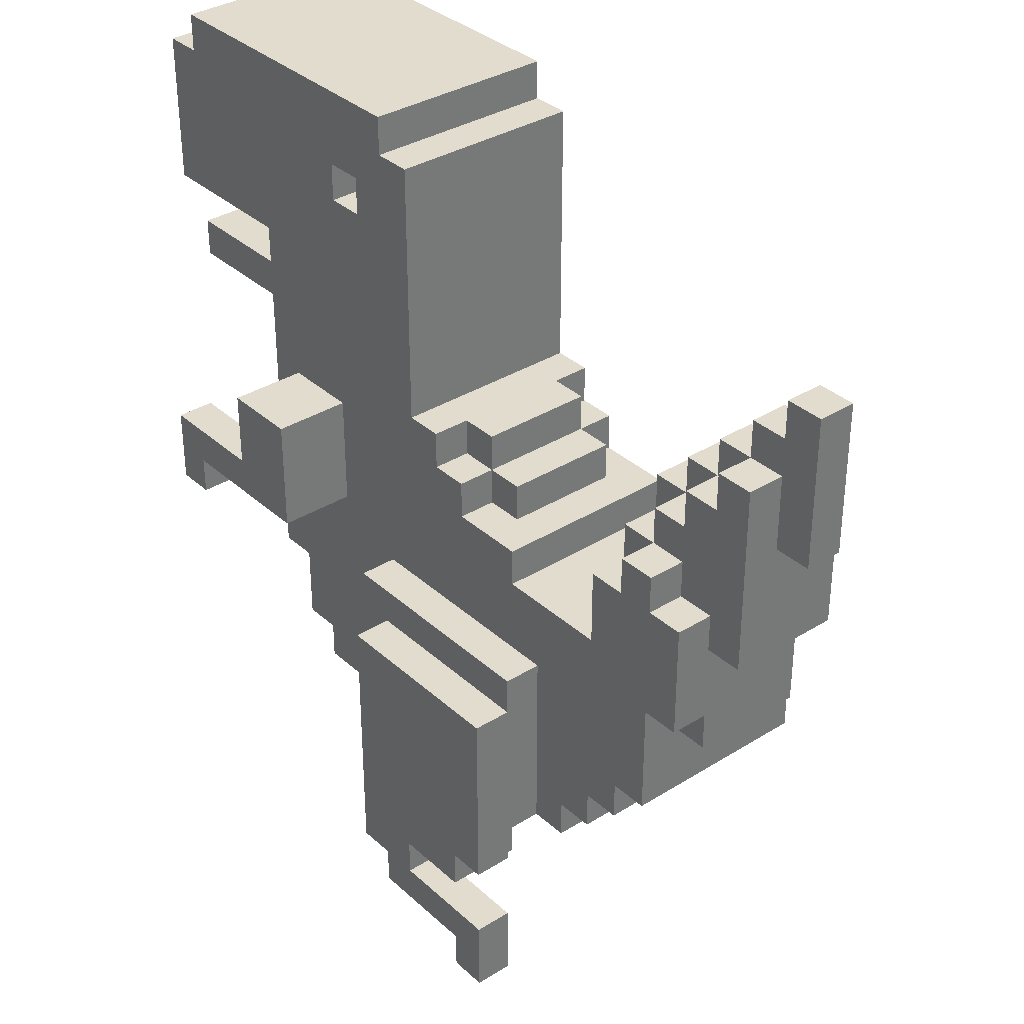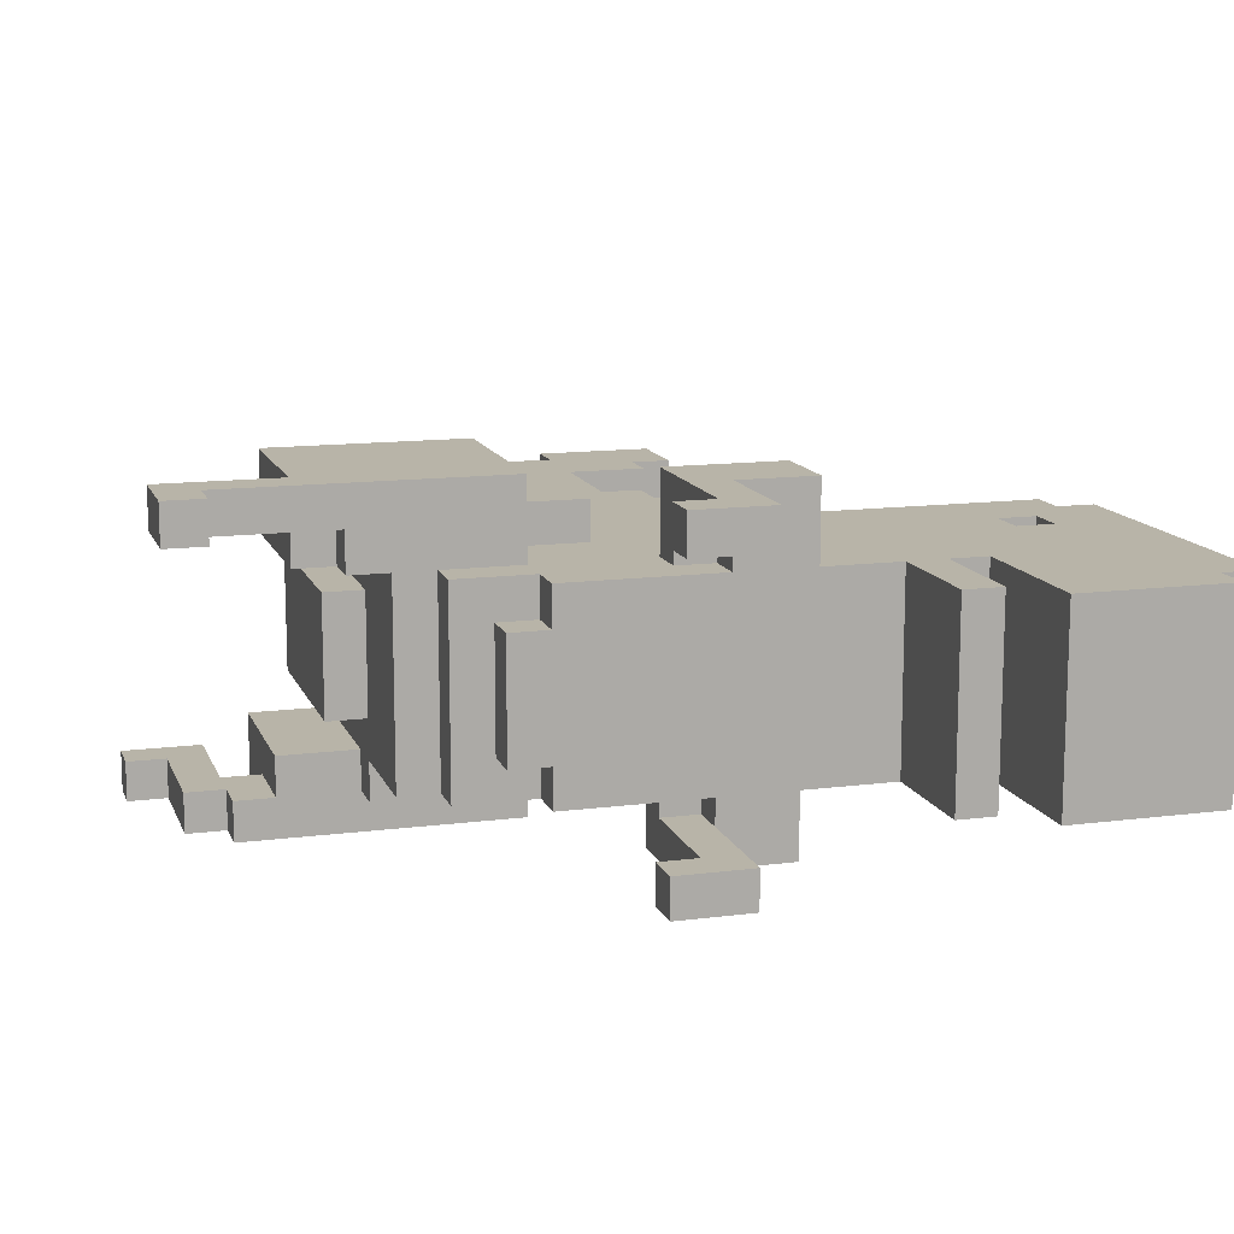
<metadata>
{"format":"obj","ext":"obj","renderer":"f3d","projection":"perspective","resolution":1024,"background":"white","views":[{"elev":34.7,"azim":-129.9,"up":"+Y"},{"elev":13.0,"azim":73.5,"up":"+Z"}]}
</metadata>
<code>
g
v -1.05 2.05 0.05
v -1.05 1.65 -0.05
v -1.05 1.65 0.05
v -1.05 2.05 -0.05
v -0.95 1.65 0.05
v -0.95 1.35 -0.15
v -0.95 1.35 0.15
v -0.95 1.65 -0.05
v -0.95 1.85 0.15
v -0.95 1.85 0.05
v -0.95 1.85 -0.05
v -0.95 1.85 -0.15
v -0.85 1.15 -0.15
v -0.85 1.05 -0.15
v -0.85 1.05 0.15
v -0.85 1.25 0.15
v -0.85 1.35 0.15
v -0.85 1.25 0.25
v -0.85 1.35 -0.15
v -0.85 1.15 -0.25
v -0.85 1.45 -0.15
v -0.85 1.45 -0.25
v -0.85 1.55 0.25
v -0.85 1.55 0.15
v -0.75 1.05 0.15
v -0.75 0.85 0.15
v -0.75 0.85 0.25
v -0.75 0.85 -0.15
v -0.75 1.05 -0.15
v -0.75 0.85 -0.25
v -0.75 1.15 -0.15
v -0.75 1.15 -0.25
v -0.75 1.25 0.25
v -0.75 1.25 0.15
v -0.75 1.55 -0.15
v -0.75 1.45 -0.25
v -0.75 1.45 -0.15
v -0.75 1.55 -0.25
v -0.65 0.85 0.25
v -0.65 0.75 0.15
v -0.65 0.75 0.25
v -0.65 0.85 0.15
v -0.65 0.75 -0.15
v -0.65 0.85 -0.15
v -0.65 0.75 -0.25
v -0.65 0.85 -0.25
v -0.55 0.75 0.25
v -0.55 0.65 0.15
v -0.55 0.65 0.25
v -0.55 0.75 0.15
v -0.55 0.65 -0.15
v -0.55 0.75 -0.15
v -0.55 0.65 -0.25
v -0.55 0.75 -0.25
v -0.45 0.65 0.25
v -0.45 0.55 0.15
v -0.45 0.55 0.25
v -0.45 0.65 0.15
v -0.45 0.55 -0.15
v -0.45 0.65 -0.15
v -0.45 0.55 -0.25
v -0.45 0.65 -0.25
v -0.35 0.25 -0.35
v -0.35 0.05 -0.45
v -0.35 0.05 -0.35
v -0.35 0.25 -0.45
v -0.35 0.55 -0.35
v -0.35 0.45 -0.45
v -0.35 0.45 -0.35
v -0.35 0.95 -0.35
v -0.35 0.55 -0.25
v -0.35 0.95 -0.45
v -0.35 1.05 -0.25
v -0.35 1.05 -0.35
v -0.25 0.45 -0.35
v -0.25 0.35 -0.45
v -0.25 0.35 -0.25
v -0.25 0.45 -0.45
v -0.25 0.55 0.15
v -0.25 0.45 -0.15
v -0.25 0.45 0.15
v -0.25 0.55 -0.15
v -0.25 0.55 -0.25
v -0.25 0.55 -0.35
v -0.25 0.95 0.35
v -0.25 0.55 0.25
v -0.25 0.55 0.35
v -0.25 0.95 0.25
v -0.25 1.35 0.25
v -0.25 1.25 0.15
v -0.25 1.25 0.25
v -0.25 1.35 0.15
v -0.25 1.25 -0.15
v -0.25 1.35 -0.15
v -0.25 1.25 -0.25
v -0.25 1.35 -0.25
v -0.15 1.05 0.35
v -0.15 0.95 0.25
v -0.15 0.95 0.35
v -0.15 1.05 0.25
v -0.15 1.45 0.15
v -0.15 1.35 -0.15
v -0.15 1.35 0.15
v -0.15 1.45 -0.15
v -0.05 0.35 -0.35
v -0.05 0.25 -0.45
v -0.05 0.25 -0.35
v -0.05 0.35 -0.45
v -0.05 1.45 0.25
v -0.05 1.35 0.15
v -0.05 1.35 0.25
v -0.05 1.45 0.15
v -0.05 1.45 -0.15
v -0.05 1.35 -0.25
v -0.05 1.35 -0.15
v -0.05 1.45 -0.25
v -0.05 1.55 0.15
v -0.05 1.55 -0.15
v 0.05 0.55 0.35
v 0.05 0.35 0.25
v 0.05 0.35 0.45
v 0.05 0.55 0.25
v 0.05 0.85 0.45
v 0.05 0.85 0.35
v 0.05 1.55 0.25
v 0.05 1.45 0.15
v 0.05 1.45 0.25
v 0.05 1.55 0.15
v 0.05 1.55 -0.15
v 0.05 1.45 -0.25
v 0.05 1.45 -0.15
v 0.05 1.55 -0.25
v 0.15 2.25 0.25
v 0.15 1.55 0.15
v 0.15 1.55 0.25
v 0.15 2.25 0.15
v 0.15 1.55 -0.15
v 0.15 2.25 -0.15
v 0.15 1.55 -0.25
v 0.15 2.25 -0.25
v 0.25 2.35 0.25
v 0.25 2.25 0.15
v 0.25 2.25 0.25
v 0.25 2.25 -0.25
v 0.25 2.25 -0.15
v 0.25 2.35 -0.25
v 0.45 0.35 0.45
v 0.45 0.05 0.35
v 0.45 0.05 0.45
v 0.45 0.35 0.35
v 0.45 1.45 -0.25
v 0.45 1.15 -0.45
v 0.45 1.15 -0.25
v 0.45 1.45 -0.45
v 0.45 2.15 0.25
v 0.45 2.05 -0.25
v 0.45 2.05 0.25
v 0.45 2.15 -0.25
v 0.55 1.45 0.45
v 0.55 1.15 0.25
v 0.55 1.15 0.45
v 0.55 1.45 0.25
v 0.85 1.15 -0.35
v 0.85 1.05 -0.45
v 0.85 1.05 -0.35
v 0.85 1.15 -0.45
v 0.95 1.15 0.45
v 0.95 1.05 0.35
v 0.95 1.05 0.45
v 0.95 1.15 0.35
v -0.95 1.95 0.05
v -0.95 1.95 -0.05
v -0.95 2.05 0.05
v -0.95 2.05 -0.05
v -0.85 1.75 0.15
v -0.85 1.75 0.05
v -0.85 1.85 0.15
v -0.85 1.85 0.05
v -0.85 1.75 -0.05
v -0.85 1.75 -0.15
v -0.85 1.85 -0.05
v -0.85 1.85 -0.15
v -0.85 1.95 0.05
v -0.85 1.95 -0.05
v -0.75 1.65 0.15
v -0.75 1.65 0.05
v -0.75 1.75 0.15
v -0.75 1.75 0.05
v -0.75 1.65 -0.05
v -0.75 1.65 -0.15
v -0.75 1.75 -0.05
v -0.75 1.75 -0.15
v -0.75 1.85 0.05
v -0.75 1.85 -0.05
v -0.65 1.45 0.25
v -0.65 1.45 0.15
v -0.65 1.55 0.25
v -0.65 1.55 0.15
v -0.65 1.45 -0.15
v -0.65 1.45 -0.25
v -0.65 1.55 -0.15
v -0.65 1.55 -0.25
v -0.65 1.55 0.05
v -0.65 1.65 0.15
v -0.65 1.65 0.05
v -0.65 1.55 -0.05
v -0.65 1.65 -0.05
v -0.65 1.65 -0.15
v -0.65 1.75 0.05
v -0.65 1.75 -0.05
v -0.55 1.25 0.25
v -0.55 1.25 0.15
v -0.55 1.45 0.25
v -0.55 1.25 0.05
v -0.55 1.45 0.15
v -0.55 1.45 0.05
v -0.55 1.25 -0.05
v -0.55 1.25 -0.15
v -0.55 1.45 -0.05
v -0.55 1.25 -0.25
v -0.55 1.45 -0.15
v -0.55 1.45 -0.25
v -0.55 1.55 0.15
v -0.55 1.55 0.05
v -0.55 1.55 -0.05
v -0.55 1.55 -0.15
v -0.55 1.65 0.05
v -0.55 1.65 -0.05
v -0.45 1.25 0.05
v -0.45 1.25 -0.05
v -0.45 1.45 0.05
v -0.45 1.45 -0.05
v -0.25 0.05 -0.35
v -0.25 0.05 -0.45
v -0.25 0.15 -0.35
v -0.25 0.15 -0.45
v 0.05 0.15 -0.35
v 0.05 0.15 -0.45
v 0.05 0.25 -0.35
v 0.05 0.25 -0.45
v 0.15 0.25 -0.35
v 0.15 0.25 -0.45
v 0.15 0.35 -0.35
v 0.15 0.35 -0.25
v 0.15 0.55 -0.25
v 0.15 0.55 -0.35
v 0.15 0.95 -0.35
v 0.15 0.95 -0.45
v 0.25 0.45 0.15
v 0.25 0.45 -0.15
v 0.25 0.55 0.15
v 0.25 0.55 -0.15
v 0.25 0.55 -0.25
v 0.25 0.55 -0.35
v 0.25 1.05 -0.25
v 0.25 1.05 -0.35
v 0.35 0.85 0.35
v 0.35 0.85 0.25
v 0.35 1.05 0.35
v 0.35 1.05 0.25
v 0.35 2.05 0.25
v 0.35 2.05 -0.25
v 0.35 2.15 0.25
v 0.35 2.15 -0.25
v 0.45 0.35 0.25
v 0.45 0.45 0.35
v 0.45 0.45 0.25
v 0.55 0.15 0.45
v 0.55 0.15 0.35
v 0.55 0.45 0.35
v 0.55 0.45 0.25
v 0.55 0.55 0.25
v 0.55 0.65 0.25
v 0.55 0.55 0.15
v 0.55 0.55 -0.15
v 0.55 0.65 0.15
v 0.55 0.55 -0.25
v 0.55 0.65 -0.15
v 0.55 0.65 -0.25
v 0.55 0.85 0.45
v 0.55 0.85 0.25
v 0.55 1.15 -0.25
v 0.55 1.15 -0.35
v 0.55 1.25 -0.25
v 0.55 1.25 -0.35
v 0.65 0.05 0.45
v 0.65 0.05 0.35
v 0.65 0.15 0.45
v 0.65 0.15 0.35
v 0.65 0.65 0.25
v 0.65 0.65 0.15
v 0.65 0.75 0.15
v 0.65 0.65 -0.15
v 0.65 0.65 -0.25
v 0.65 0.75 -0.15
v 0.65 0.85 0.25
v 0.65 0.85 0.15
v 0.65 0.85 -0.15
v 0.65 0.85 -0.25
v 0.65 1.15 0.35
v 0.65 1.15 0.25
v 0.65 1.25 0.35
v 0.65 1.25 0.25
v 0.65 1.25 -0.35
v 0.65 1.25 -0.45
v 0.65 1.45 -0.25
v 0.65 1.25 -0.25
v 0.65 1.45 -0.45
v 0.65 1.75 0.15
v 0.65 1.75 -0.15
v 0.65 1.85 0.15
v 0.65 1.85 -0.15
v 0.75 0.75 0.15
v 0.75 0.75 -0.15
v 0.75 0.85 0.15
v 0.75 0.85 -0.15
v 0.75 0.85 0.25
v 0.75 1.25 0.25
v 0.75 1.25 0.15
v 0.75 0.85 -0.25
v 0.75 1.25 -0.15
v 0.75 1.25 0.45
v 0.75 1.25 0.35
v 0.75 1.45 0.45
v 0.75 1.45 0.25
v 0.75 1.65 0.25
v 0.75 1.65 -0.25
v 0.75 1.75 0.25
v 0.75 1.75 0.15
v 0.75 1.85 0.25
v 0.75 1.85 0.15
v 0.75 1.75 -0.15
v 0.75 1.75 -0.25
v 0.75 1.85 -0.15
v 0.75 1.85 -0.25
v 0.95 1.05 -0.35
v 0.95 1.05 -0.45
v 0.95 1.25 -0.35
v 0.95 1.25 -0.45
v 1.05 1.05 0.45
v 1.05 1.05 0.35
v 1.05 1.25 0.45
v 1.05 1.25 0.35
v 1.05 1.65 0.25
v 1.05 1.65 -0.25
v 1.05 1.75 0.25
v 1.05 1.75 -0.25
v 1.05 2.25 0.25
v 1.05 2.25 -0.25
v 1.05 2.35 0.25
v 1.05 2.35 -0.25
v 1.15 1.85 0.25
v 1.15 1.85 -0.25
v 1.15 2.25 0.25
v 1.15 2.25 -0.25
v -0.65 1.05 0.25
v -0.55 1.05 0.25
v -0.55 1.15 0.25
v -0.25 1.15 0.25
v -0.65 1.05 -0.25
v -0.55 1.05 -0.25
v -0.55 1.15 -0.25
v -0.25 1.15 -0.25
f 1 2 3
f 4 2 1
f 5 6 7
f 8 6 5
f 9 5 7
f 10 5 9
f 11 6 8
f 12 6 11
f 13 14 15
f 16 13 15
f 17 13 16
f 17 16 18
f 19 20 13
f 19 13 17
f 21 20 19
f 22 20 21
f 23 17 18
f 24 17 23
f 25 26 27
f 25 28 26
f 29 30 28
f 29 28 25
f 31 30 29
f 32 30 31
f 33 25 27
f 34 25 33
f 35 36 37
f 38 36 35
f 39 40 41
f 42 43 40
f 42 40 39
f 44 45 43
f 44 43 42
f 46 45 44
f 47 48 49
f 50 51 48
f 50 48 47
f 52 53 51
f 52 51 50
f 54 53 52
f 55 56 57
f 58 59 56
f 58 56 55
f 60 61 59
f 60 59 58
f 62 61 60
f 63 64 65
f 66 64 63
f 67 68 69
f 70 68 67
f 70 67 71
f 72 68 70
f 73 70 71
f 74 70 73
f 75 76 77
f 78 76 75
f 79 80 81
f 82 80 79
f 83 75 77
f 84 75 83
f 85 86 87
f 88 86 85
f 89 90 91
f 92 93 90
f 92 90 89
f 94 95 93
f 94 93 92
f 96 95 94
f 97 98 99
f 100 98 97
f 101 102 103
f 104 102 101
f 105 106 107
f 108 106 105
f 109 110 111
f 112 110 109
f 113 114 115
f 116 114 113
f 117 113 112
f 118 113 117
f 119 120 121
f 122 120 119
f 123 119 121
f 124 119 123
f 125 126 127
f 128 126 125
f 129 130 131
f 132 130 129
f 133 134 135
f 136 137 134
f 136 134 133
f 138 139 137
f 138 137 136
f 140 139 138
f 141 142 143
f 141 144 145
f 141 145 142
f 146 144 141
f 147 148 149
f 150 148 147
f 151 152 153
f 154 152 151
f 155 156 157
f 158 156 155
f 159 160 161
f 162 160 159
f 163 164 165
f 166 164 163
f 167 168 169
f 170 168 167
f 171 172 173
f 173 172 174
f 175 176 177
f 177 176 178
f 179 180 181
f 181 180 182
f 178 181 183
f 183 181 184
f 185 186 187
f 187 186 188
f 189 190 191
f 191 190 192
f 188 191 193
f 193 191 194
f 195 196 197
f 197 196 198
f 199 200 201
f 201 200 202
f 198 203 204
f 204 203 205
f 206 201 207
f 207 201 208
f 205 207 209
f 209 207 210
f 211 212 213
f 212 214 215
f 213 212 215
f 215 214 216
f 217 218 219
f 218 220 221
f 219 218 221
f 221 220 222
f 216 219 223
f 215 216 223
f 219 221 223
f 223 221 224
f 224 221 225
f 225 221 226
f 224 225 227
f 227 225 228
f 229 230 231
f 231 230 232
f 233 234 235
f 235 234 236
f 237 238 239
f 239 238 240
f 241 242 243
f 244 243 245
f 243 242 246
f 245 243 246
f 246 242 247
f 247 242 248
f 249 250 251
f 251 250 252
f 253 254 255
f 255 254 256
f 257 258 259
f 259 258 260
f 261 262 263
f 263 262 264
f 150 265 266
f 266 265 267
f 268 269 270
f 270 271 272
f 270 272 273
f 272 274 273
f 274 275 276
f 273 274 276
f 275 277 278
f 276 275 278
f 278 277 279
f 268 270 280
f 270 273 280
f 280 273 281
f 282 283 284
f 284 283 285
f 286 287 288
f 288 287 289
f 290 291 292
f 291 293 292
f 293 294 295
f 292 293 295
f 290 292 296
f 296 292 297
f 295 294 298
f 298 294 299
f 300 301 302
f 302 301 303
f 304 305 306
f 307 304 306
f 306 305 308
f 309 310 311
f 311 310 312
f 313 314 315
f 315 314 316
f 317 315 318
f 315 316 319
f 318 315 319
f 316 320 321
f 319 316 321
f 322 323 324
f 323 318 324
f 319 321 324
f 318 319 324
f 324 321 325
f 325 321 326
f 321 320 327
f 326 321 327
f 328 329 330
f 330 329 331
f 332 333 334
f 334 333 335
f 336 337 338
f 338 337 339
f 340 341 342
f 342 341 343
f 344 345 346
f 346 345 347
f 348 349 350
f 350 349 351
f 352 353 354
f 354 353 355
f 147 123 121
f 268 147 149
f 280 123 147
f 280 147 268
f 286 268 149
f 288 268 286
f 322 159 161
f 324 159 322
f 167 322 161
f 340 167 169
f 342 322 167
f 342 167 340
f 99 85 87
f 119 99 87
f 119 97 99
f 124 97 119
f 257 97 124
f 259 97 257
f 33 23 18
f 39 33 27
f 356 33 39
f 195 23 33
f 195 33 356
f 197 23 195
f 47 356 39
f 47 39 41
f 357 195 356
f 357 356 47
f 358 195 357
f 211 195 358
f 213 195 211
f 55 47 49
f 55 357 47
f 55 358 357
f 86 55 57
f 88 358 55
f 88 55 86
f 359 211 358
f 359 358 88
f 91 211 359
f 98 89 91
f 98 91 359
f 98 359 88
f 100 89 98
f 111 89 100
f 127 109 111
f 135 125 127
f 143 133 135
f 260 135 127
f 260 141 143
f 260 143 135
f 260 111 100
f 260 127 111
f 261 141 260
f 263 141 261
f 157 260 258
f 157 261 260
f 155 141 263
f 281 157 258
f 281 155 157
f 160 155 281
f 162 155 160
f 290 281 273
f 290 160 281
f 296 160 290
f 301 160 296
f 317 303 301
f 317 301 296
f 318 303 317
f 325 155 162
f 326 155 325
f 328 155 326
f 330 155 328
f 344 328 326
f 346 328 344
f 348 141 155
f 348 155 330
f 350 141 348
f 352 348 330
f 354 348 352
f 17 9 7
f 24 9 17
f 175 9 24
f 177 9 175
f 25 16 15
f 34 16 25
f 185 175 24
f 187 175 185
f 198 185 24
f 204 185 198
f 215 198 196
f 223 198 215
f 110 101 103
f 112 101 110
f 126 117 112
f 128 117 126
f 249 79 81
f 251 79 249
f 313 297 292
f 315 297 313
f 5 1 3
f 10 1 5
f 171 1 10
f 173 1 171
f 178 171 10
f 183 171 178
f 188 178 176
f 193 178 188
f 205 188 186
f 209 188 205
f 224 205 203
f 227 205 224
f 229 216 214
f 231 216 229
f 332 312 310
f 334 312 332
f 244 83 77
f 245 83 244
f 233 63 65
f 235 63 233
f 75 67 69
f 84 67 75
f 107 63 235
f 237 107 235
f 237 105 107
f 239 105 237
f 241 105 239
f 243 105 241
f 304 285 283
f 163 304 283
f 336 163 165
f 338 304 163
f 338 163 336
f 148 150 269
f 150 266 269
f 269 266 270
f 148 269 287
f 287 269 289
f 300 302 323
f 300 323 170
f 168 170 341
f 170 323 343
f 341 170 343
f 120 122 265
f 265 122 267
f 267 122 271
f 271 122 272
f 309 311 329
f 329 311 331
f 2 4 8
f 8 4 11
f 11 4 172
f 172 4 174
f 11 172 181
f 181 172 184
f 179 181 191
f 191 181 194
f 189 191 207
f 207 191 210
f 206 207 225
f 225 207 228
f 217 219 230
f 230 219 232
f 6 12 19
f 19 12 21
f 21 12 180
f 180 12 182
f 14 13 29
f 29 13 31
f 21 180 37
f 37 180 35
f 35 180 190
f 190 180 192
f 35 190 201
f 201 190 208
f 199 201 221
f 221 201 226
f 102 104 115
f 115 104 113
f 113 118 131
f 131 118 129
f 80 82 250
f 250 82 252
f 295 298 314
f 314 298 316
f 20 22 32
f 32 22 36
f 30 32 46
f 36 38 46
f 32 36 46
f 46 38 360
f 360 38 200
f 200 38 202
f 45 46 54
f 46 360 54
f 360 200 361
f 54 360 361
f 361 200 362
f 362 200 220
f 220 200 222
f 53 54 62
f 54 361 62
f 361 362 62
f 61 62 71
f 62 362 73
f 71 62 73
f 362 220 363
f 73 362 363
f 363 220 95
f 363 95 114
f 95 96 114
f 114 116 130
f 130 132 139
f 130 139 255
f 139 140 255
f 363 114 255
f 73 363 255
f 114 130 255
f 255 140 144
f 253 255 262
f 144 146 262
f 255 144 262
f 262 146 264
f 253 262 153
f 153 262 151
f 151 262 156
f 264 146 158
f 253 153 277
f 277 153 279
f 279 153 282
f 282 284 294
f 279 282 294
f 294 284 299
f 299 284 307
f 151 156 306
f 156 158 306
f 299 307 320
f 307 306 320
f 306 158 327
f 320 306 327
f 327 158 333
f 333 158 335
f 327 333 345
f 345 333 347
f 158 146 349
f 335 158 349
f 349 146 351
f 335 349 353
f 353 349 355
f 70 74 247
f 246 247 254
f 247 74 256
f 254 247 256
f 64 66 234
f 234 66 236
f 68 72 78
f 236 66 106
f 76 78 108
f 236 106 238
f 106 108 238
f 238 108 240
f 240 108 242
f 108 78 248
f 242 108 248
f 78 72 248
f 152 154 305
f 305 154 308
f 152 305 166
f 164 166 337
f 166 305 339
f 337 166 339
f 148 286 149
f 287 286 148
f 64 233 65
f 234 233 64
f 236 237 235
f 238 237 236
f 240 241 239
f 242 241 240
f 150 147 121
f 120 150 121
f 265 150 120
f 105 244 77
f 243 244 105
f 76 105 77
f 108 105 76
f 267 270 266
f 271 270 267
f 80 249 81
f 250 249 80
f 68 75 69
f 78 75 68
f 86 119 87
f 122 119 86
f 56 86 57
f 56 272 122
f 56 122 86
f 79 272 56
f 251 272 79
f 274 272 251
f 59 79 56
f 82 79 59
f 252 274 251
f 275 274 252
f 61 82 59
f 61 252 82
f 61 275 252
f 71 275 61
f 83 275 71
f 245 275 83
f 253 275 245
f 277 275 253
f 67 83 71
f 84 83 67
f 246 253 245
f 254 253 246
f 48 55 49
f 58 55 48
f 276 290 273
f 291 290 276
f 51 58 48
f 60 58 51
f 278 291 276
f 293 291 278
f 53 60 51
f 62 60 53
f 279 293 278
f 294 293 279
f 40 47 41
f 50 47 40
f 43 50 40
f 52 50 43
f 295 313 292
f 314 313 295
f 45 52 43
f 54 52 45
f 26 39 27
f 42 39 26
f 297 317 296
f 315 317 297
f 28 42 26
f 44 42 28
f 30 44 28
f 46 44 30
f 299 316 298
f 320 316 299
f 168 340 169
f 341 340 168
f 14 25 15
f 29 25 14
f 164 336 165
f 337 336 164
f 300 167 161
f 170 167 300
f 160 300 161
f 301 300 160
f 20 31 13
f 32 31 20
f 283 282 153
f 152 283 153
f 152 163 283
f 166 163 152
f 303 323 302
f 318 323 303
f 16 33 18
f 34 33 16
f 285 307 284
f 304 307 285
f 6 17 7
f 19 17 6
f 2 5 3
f 8 5 2
f 327 344 326
f 345 344 327
f 331 352 330
f 312 331 311
f 334 352 331
f 334 331 312
f 335 352 334
f 353 352 335
f 264 155 263
f 158 155 264
f 268 288 269
f 269 288 289
f 63 107 66
f 66 107 106
f 123 280 124
f 124 280 257
f 257 280 258
f 258 280 281
f 85 99 88
f 88 99 98
f 70 247 72
f 72 247 248
f 97 259 100
f 100 259 260
f 73 255 74
f 74 255 256
f 322 342 323
f 323 342 343
f 211 91 212
f 212 91 90
f 212 90 214
f 214 90 229
f 229 90 230
f 217 230 218
f 230 90 93
f 218 230 93
f 218 93 220
f 220 93 95
f 304 338 305
f 305 338 339
f 89 111 92
f 92 111 103
f 103 111 110
f 92 103 94
f 94 103 102
f 94 102 96
f 102 115 96
f 96 115 114
f 159 324 162
f 162 324 325
f 195 213 196
f 196 213 215
f 109 127 112
f 112 127 126
f 216 231 219
f 219 231 232
f 101 112 104
f 104 112 113
f 21 37 22
f 22 37 36
f 199 221 200
f 200 221 222
f 113 131 116
f 116 131 130
f 151 306 154
f 154 306 308
f 23 197 24
f 24 197 198
f 125 135 128
f 128 135 134
f 198 223 203
f 203 223 224
f 206 225 201
f 201 225 226
f 128 134 118
f 117 128 118
f 118 134 129
f 129 134 137
f 35 201 38
f 38 201 202
f 129 137 132
f 132 137 139
f 185 204 186
f 186 204 205
f 205 227 207
f 207 227 228
f 189 207 190
f 190 207 208
f 328 346 329
f 175 187 176
f 176 187 188
f 188 209 191
f 191 209 210
f 179 191 180
f 180 191 192
f 309 329 310
f 329 346 332
f 310 329 332
f 332 346 333
f 333 346 347
f 9 177 10
f 10 177 178
f 178 193 181
f 181 193 194
f 11 181 12
f 12 181 182
f 171 183 172
f 172 183 184
f 1 173 4
f 4 173 174
f 261 157 262
f 262 157 156
f 133 143 136
f 136 143 142
f 136 142 138
f 138 142 145
f 138 145 140
f 140 145 144
f 348 354 349
f 349 354 355
f 141 350 146
f 146 350 351

</code>
